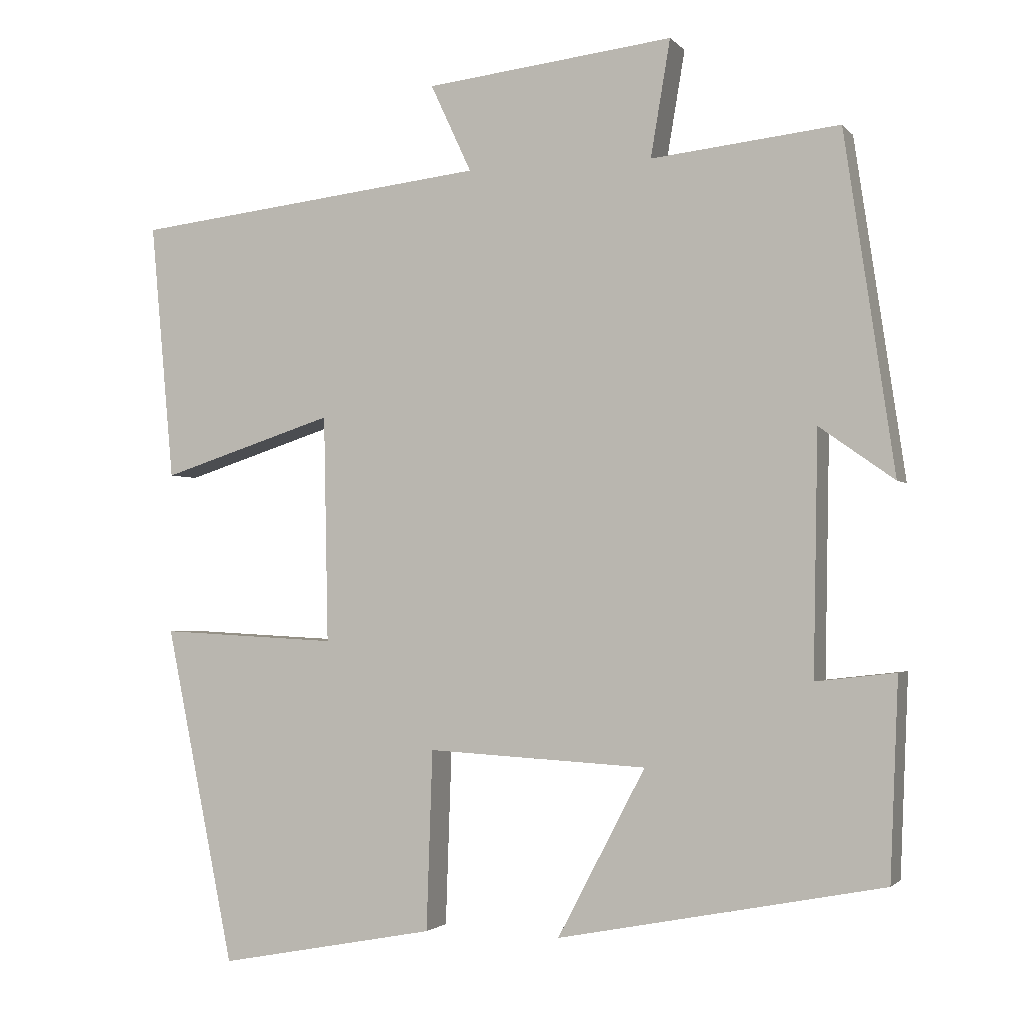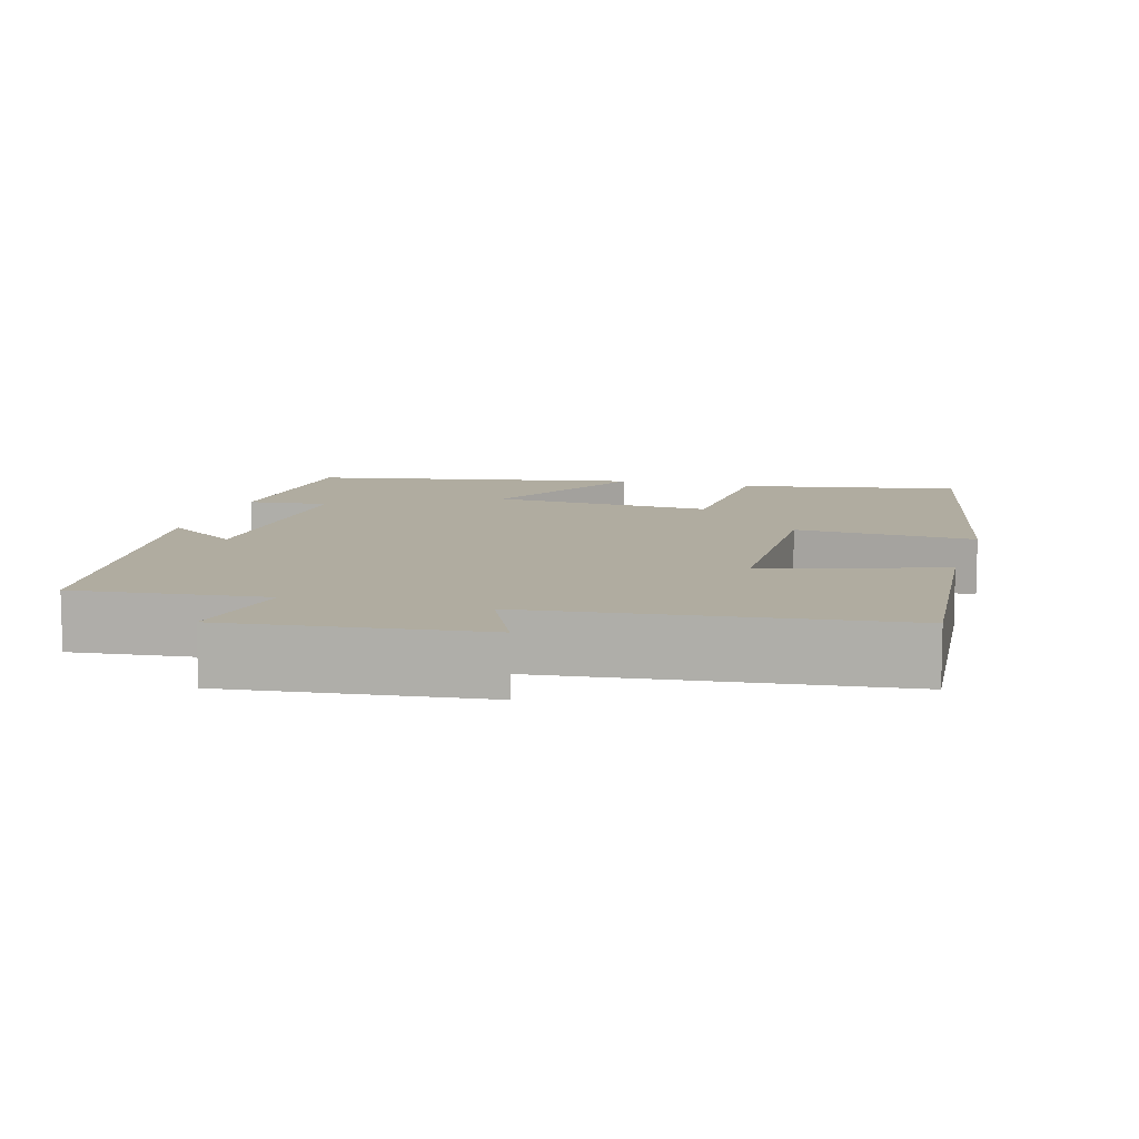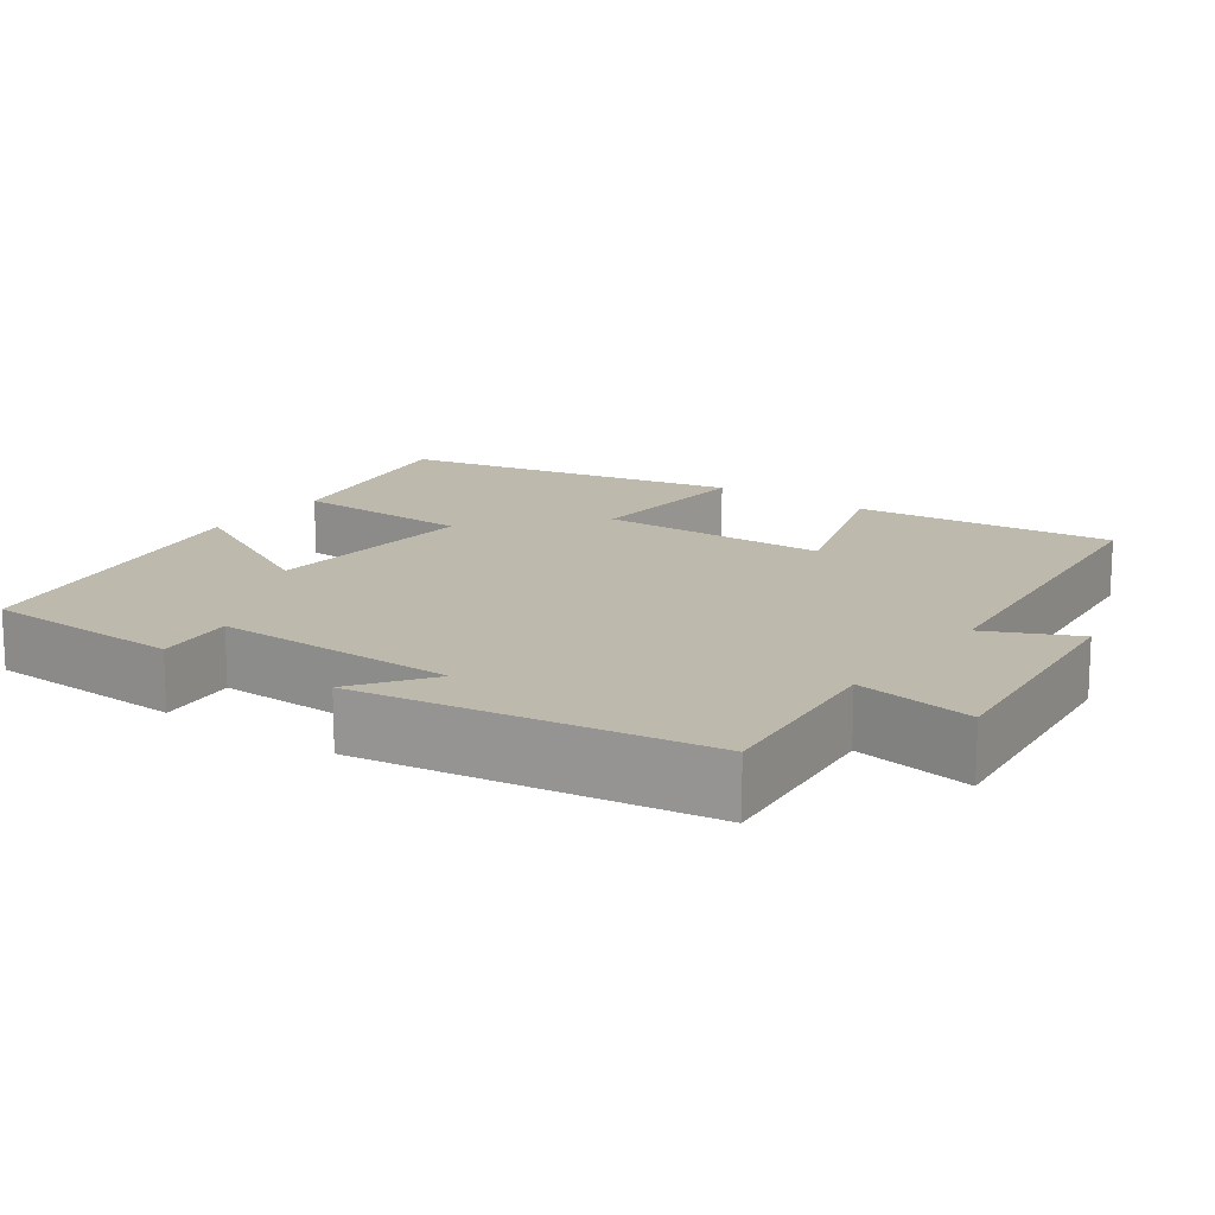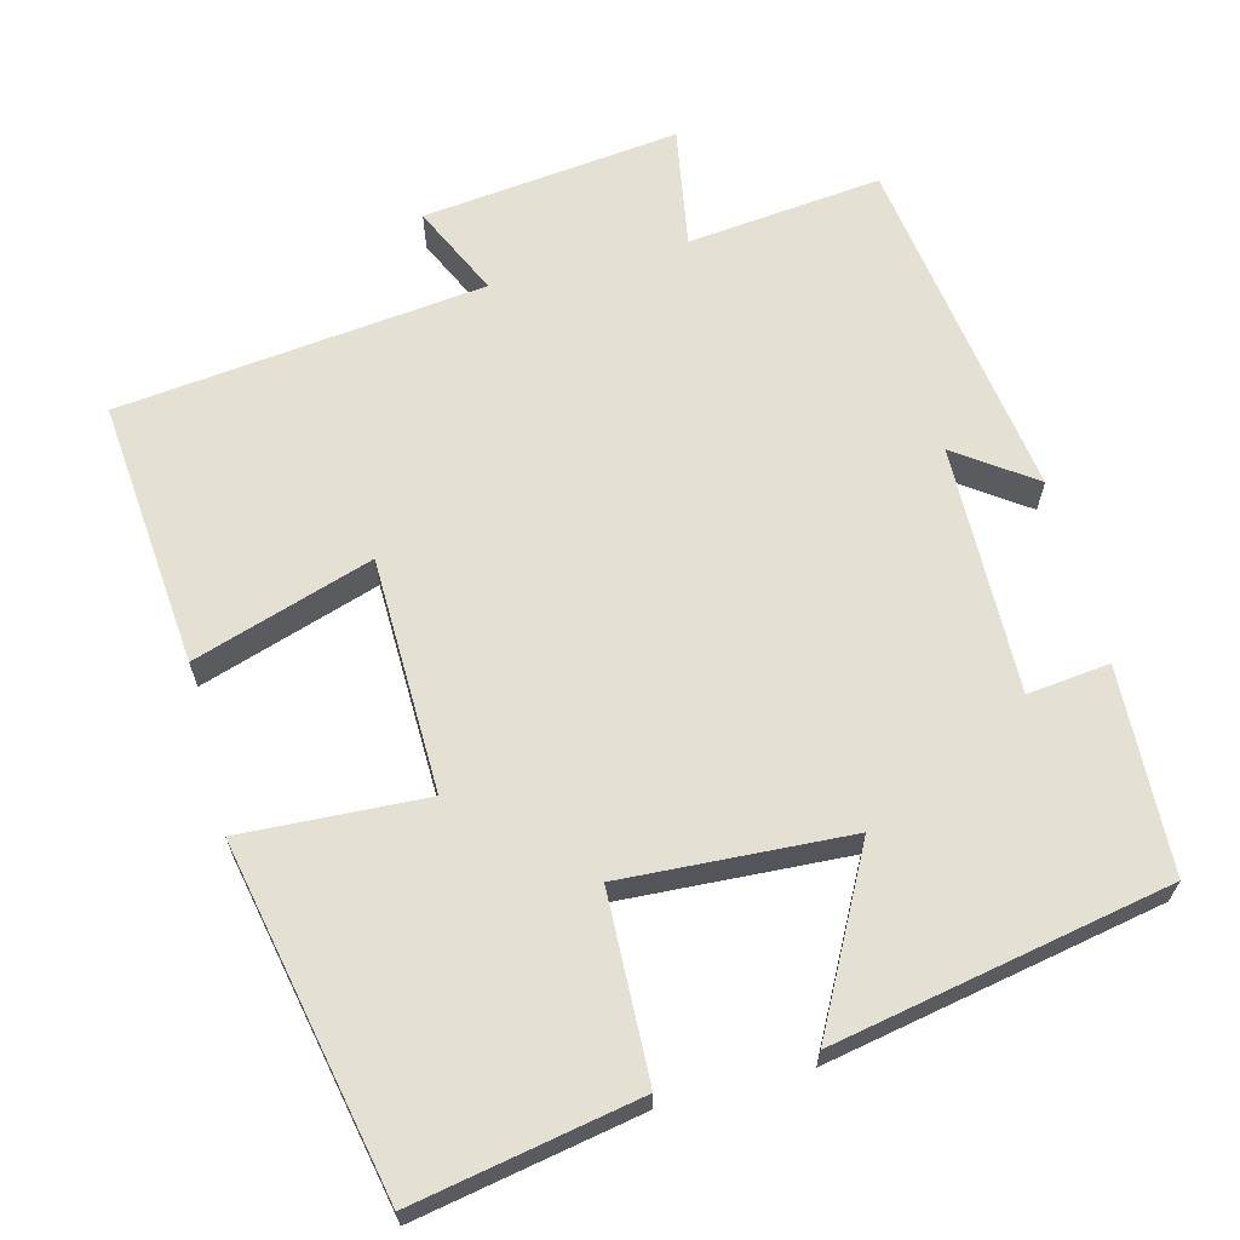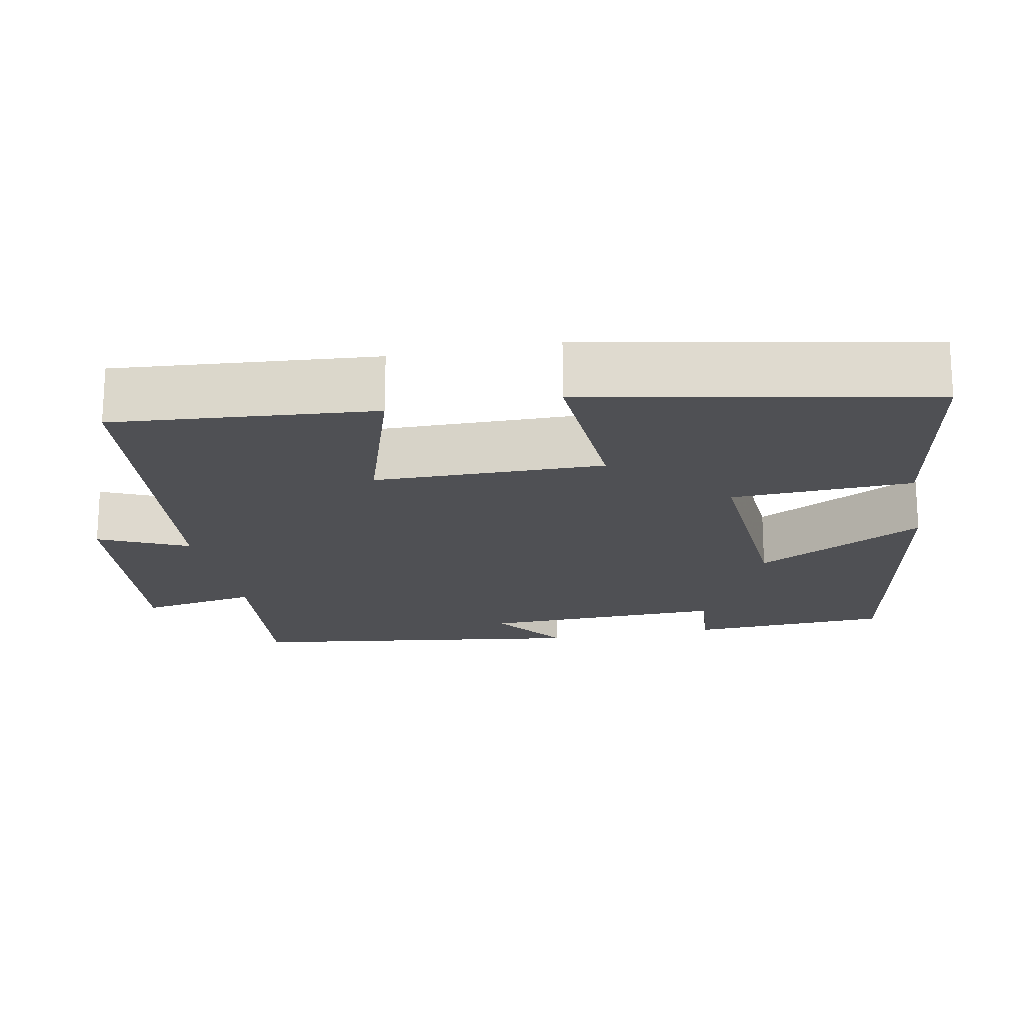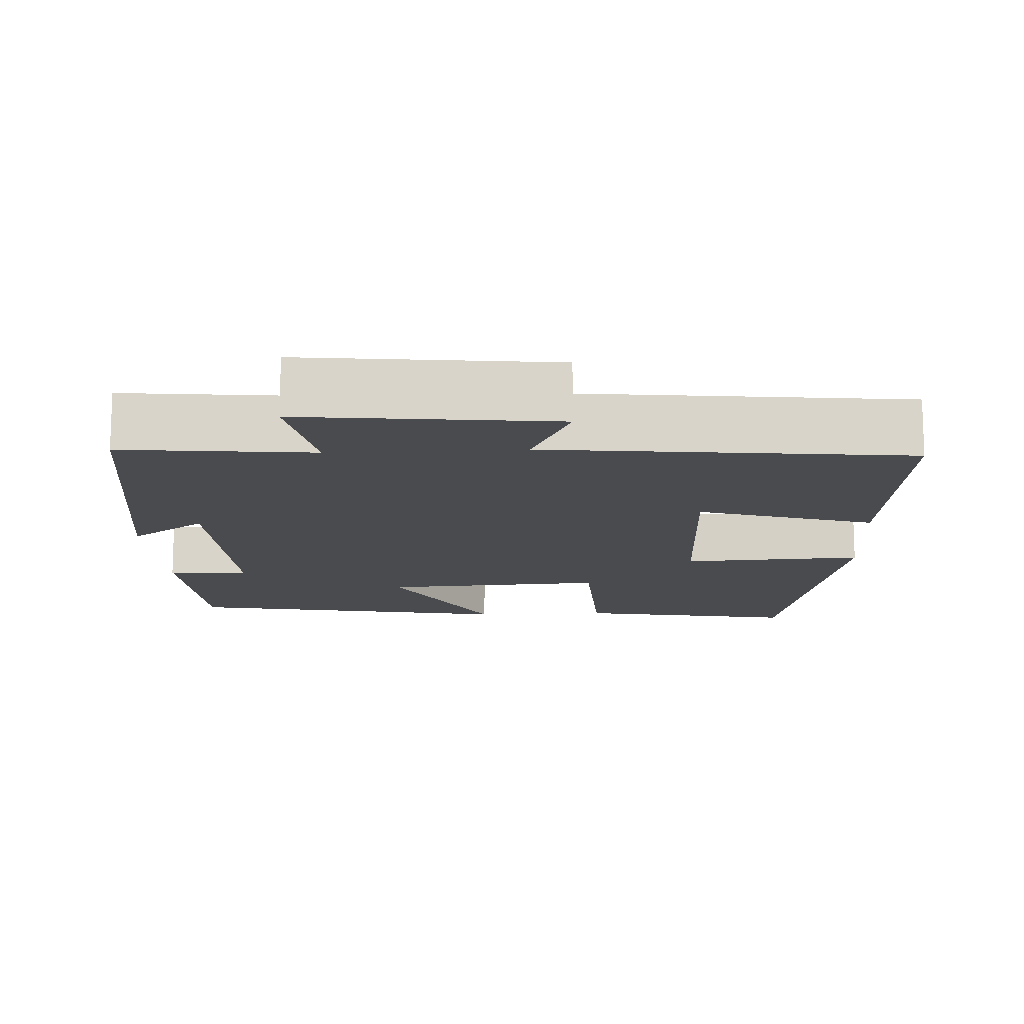
<metadata>
{"format":"obj","ext":"obj","renderer":"f3d","projection":"perspective","resolution":1024,"background":"white","views":[{"elev":-2.1,"azim":-160.4,"up":"+Z"},{"elev":9.9,"azim":16.1,"up":"+Y"},{"elev":15.1,"azim":-54.3,"up":"+Y"},{"elev":65.3,"azim":165.5,"up":"+Y"},{"elev":-19.2,"azim":101.5,"up":"+Y"},{"elev":-13.8,"azim":3.2,"up":"+Y"}]}
</metadata>
<code>
v 0.531 0.07 0.446
v 0.5 0.07 0.105
v 0.271 0.07 0.179
v 0.265 0.07 -0.121
v 0.5 0.07 -0.109
v 0.409 0.07 -0.554
v 0.122 0.07 -0.5
v 0.114 0.07 -0.263
v -0.176 0.07 -0.279
v -0.06 0.07 -0.5
v -0.489 0.07 -0.417
v -0.5 0.07 -0.155
v -0.395 0.07 -0.167
v -0.401 0.07 0.151
v -0.5 0.07 0.081
v -0.434 0.07 0.527
v -0.186 0.07 0.5
v -0.212 0.07 0.654
v 0.116 0.07 0.616
v 0.062 0.07 0.5
v 0.531 0 0.446
v 0.5 0 0.105
v 0.271 0 0.179
v 0.265 0 -0.121
v 0.5 0 -0.109
v 0.409 0 -0.554
v 0.122 0 -0.5
v 0.114 0 -0.263
v -0.176 0 -0.279
v -0.06 0 -0.5
v -0.489 0 -0.417
v -0.5 0 -0.155
v -0.395 0 -0.167
v -0.401 0 0.151
v -0.5 0 0.081
v -0.434 0 0.527
v -0.186 0 0.5
v -0.212 0 0.654
v 0.116 0 0.616
v 0.062 0 0.5
f 17 18 19 20
f 17 20 1 2
f 14 15 16 17
f 13 14 17
f 10 11 12 13
f 9 10 13
f 8 9 13 17
f 5 6 7 8
f 4 5 8
f 3 4 8 17
f 2 3 17
f 40 39 38 37
f 22 21 40 37
f 37 36 35 34
f 37 34 33
f 33 32 31 30
f 33 30 29
f 37 33 29 28
f 28 27 26 25
f 28 25 24
f 37 28 24 23
f 37 23 22
f 1 21 22 2
f 2 22 23 3
f 3 23 24 4
f 4 24 25 5
f 5 25 26 6
f 6 26 27 7
f 7 27 28 8
f 8 28 29 9
f 9 29 30 10
f 10 30 31 11
f 11 31 32 12
f 12 32 33 13
f 13 33 34 14
f 14 34 35 15
f 15 35 36 16
f 16 36 37 17
f 17 37 38 18
f 18 38 39 19
f 19 39 40 20
f 20 40 21 1

</code>
